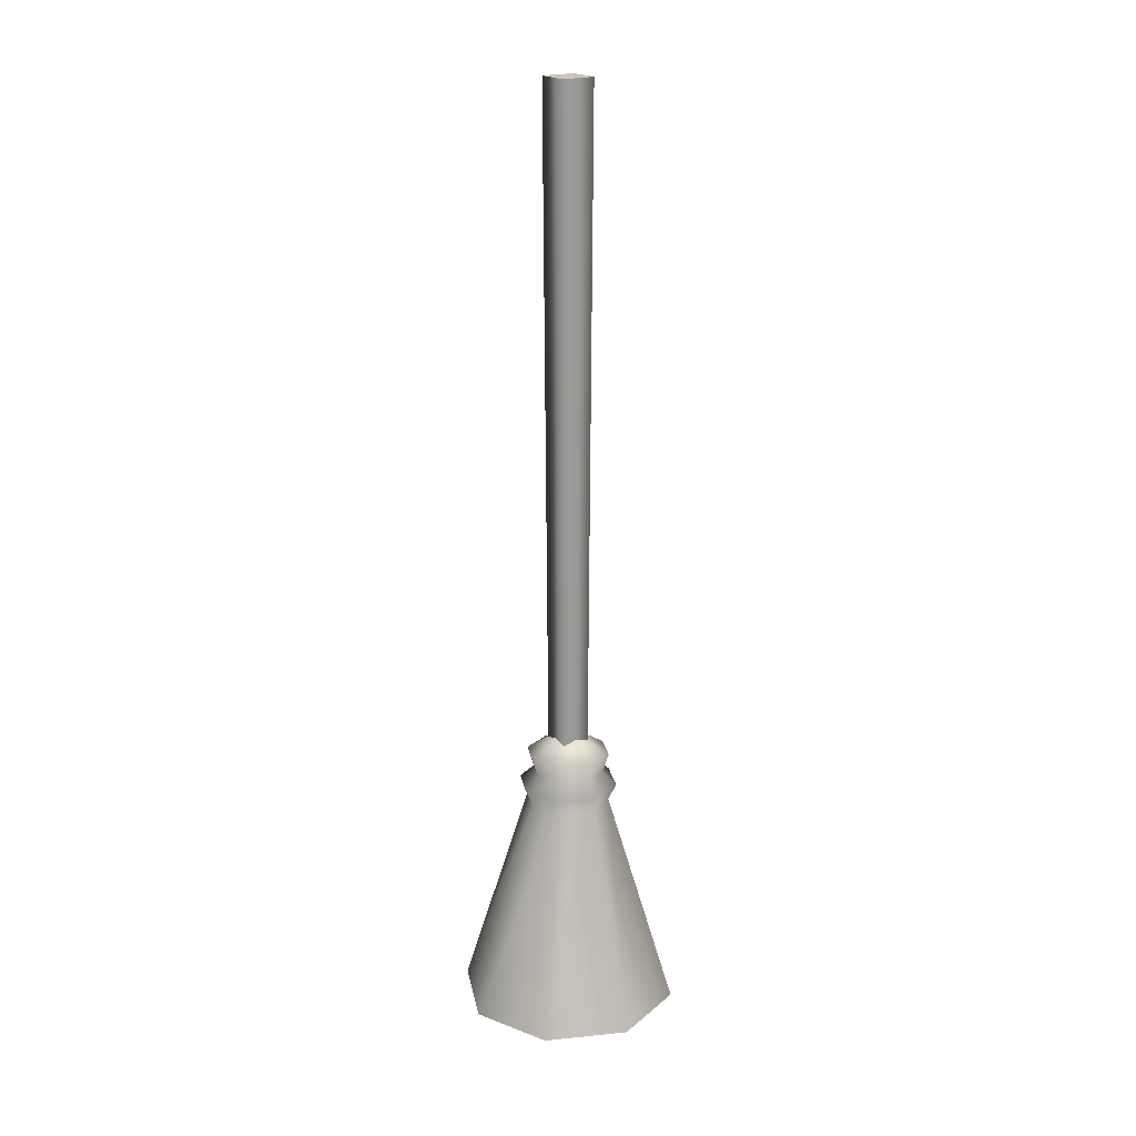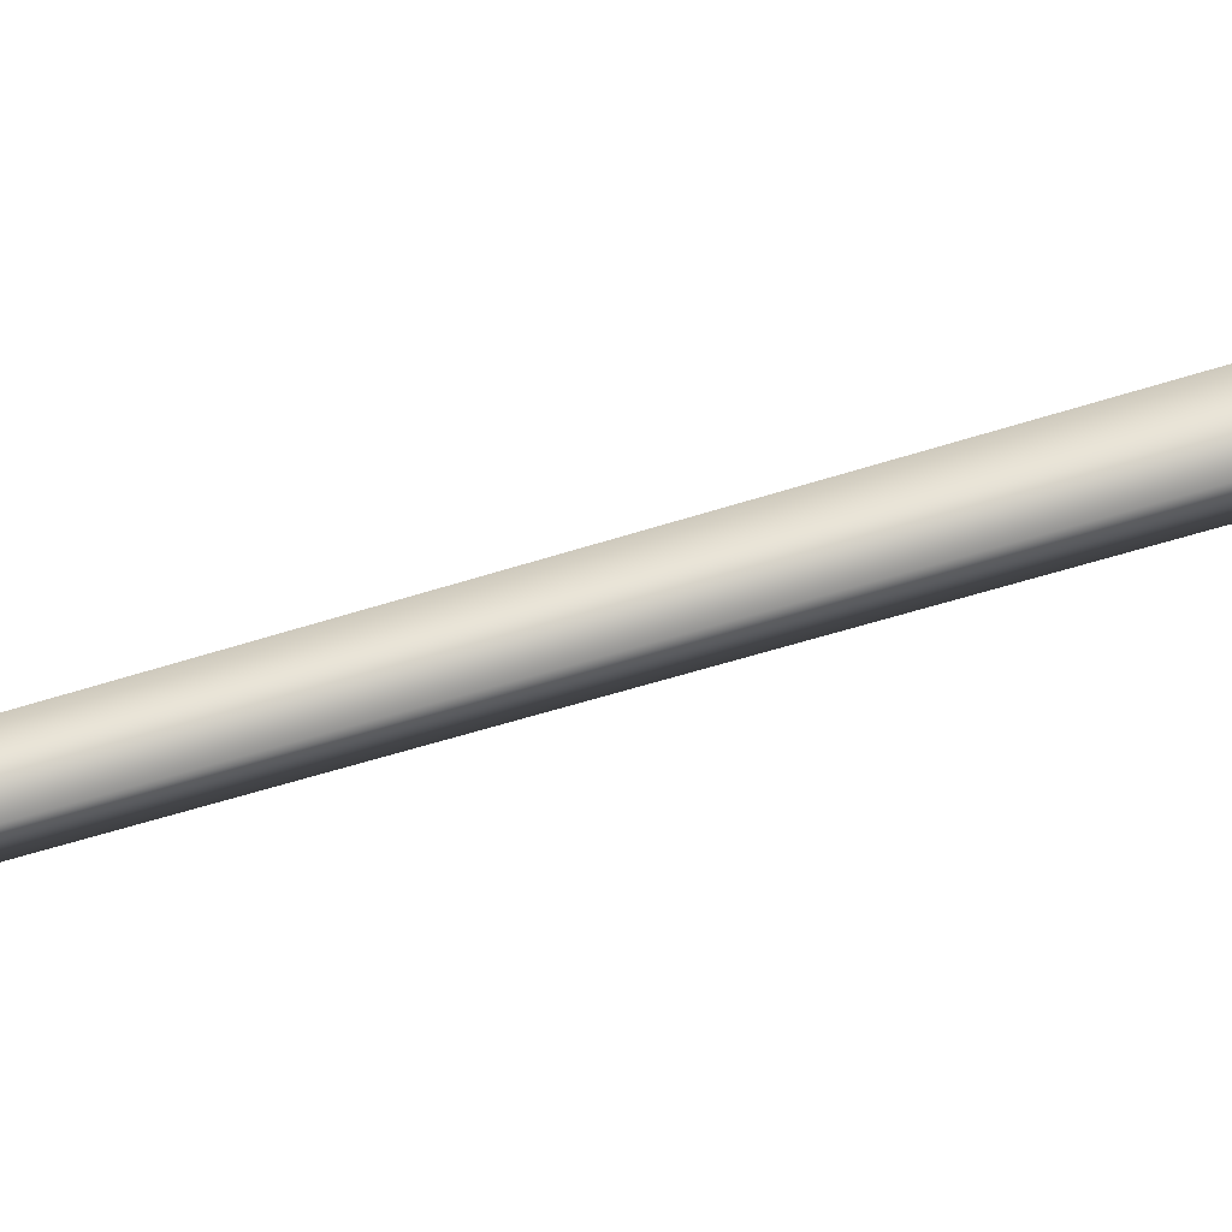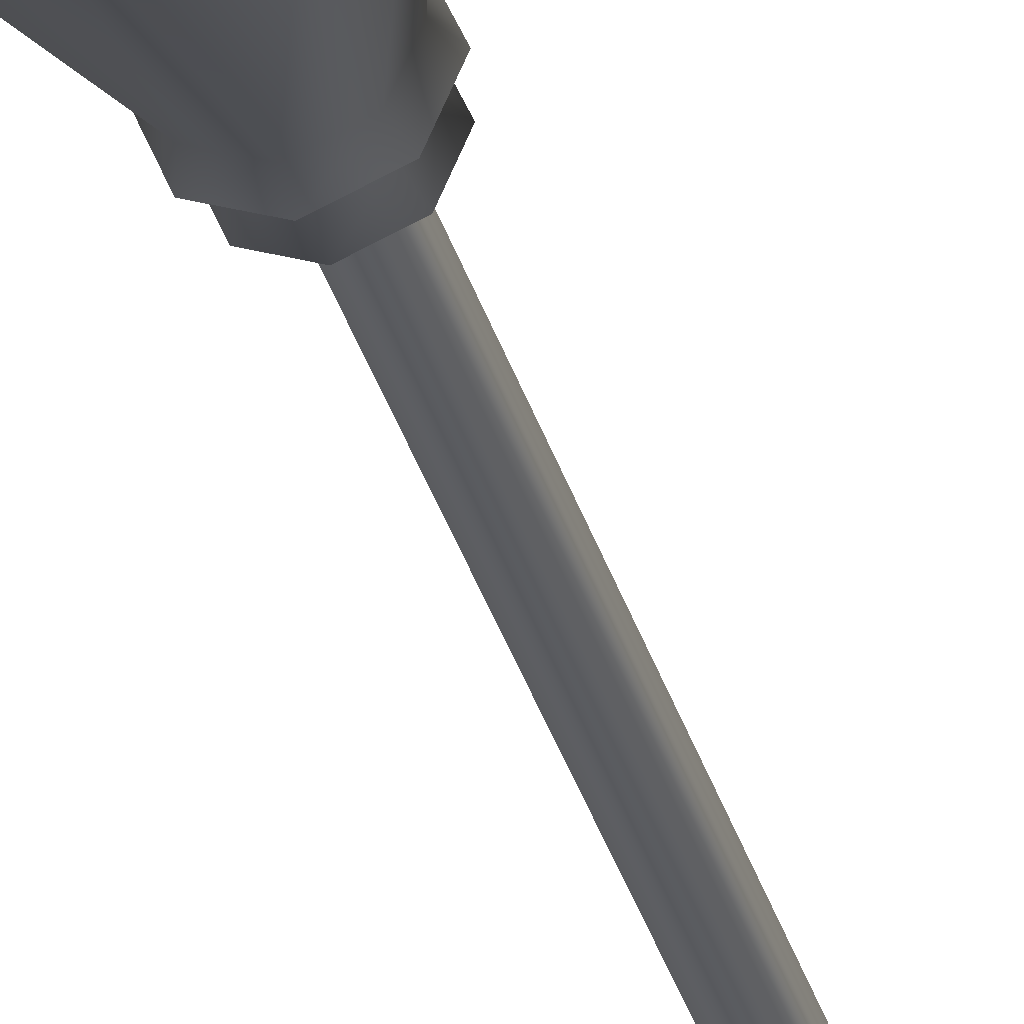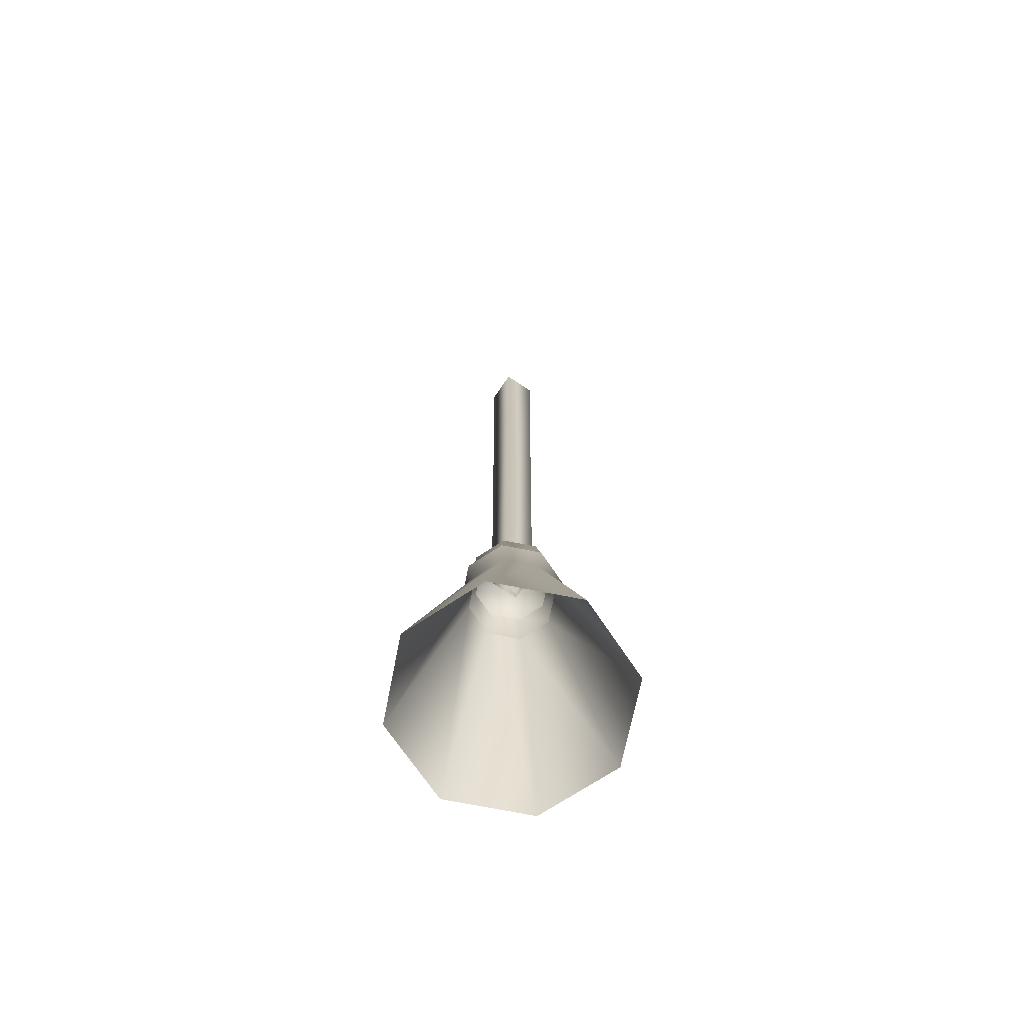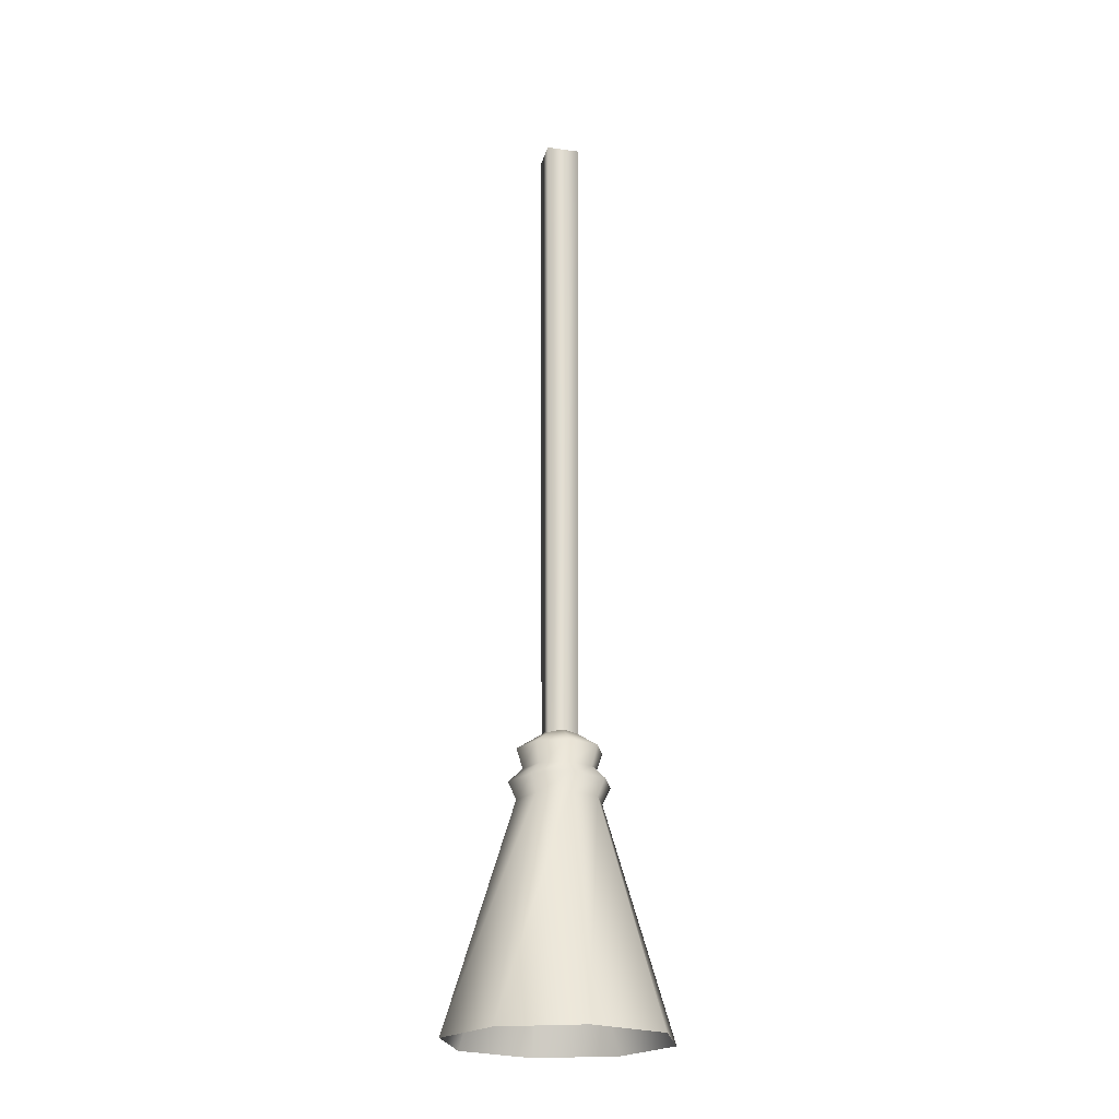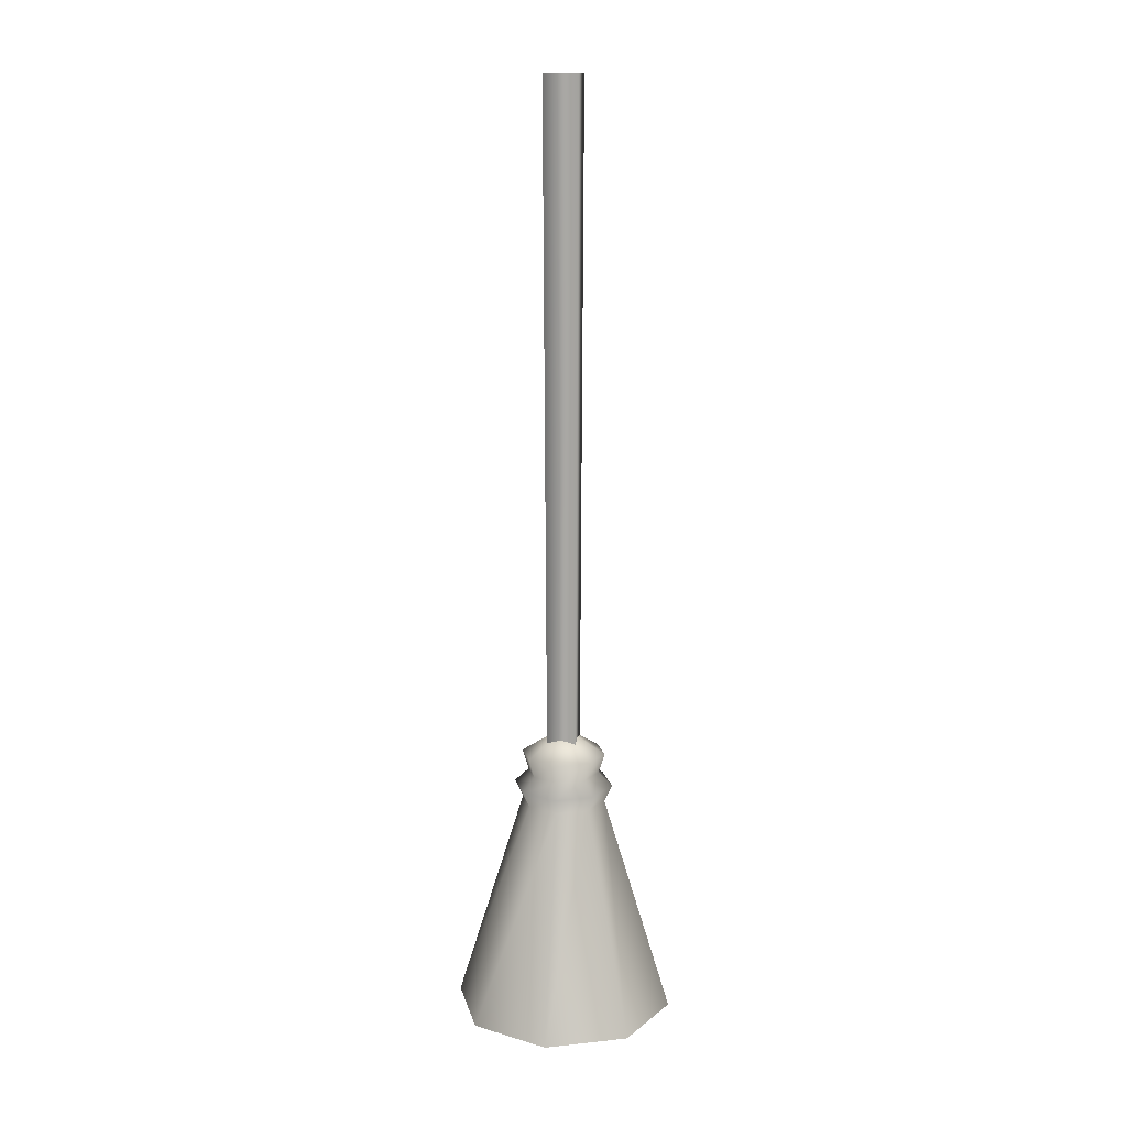
<metadata>
{"format":"obj","ext":"obj","renderer":"f3d","projection":"perspective","resolution":1024,"background":"white","views":[{"elev":20.4,"azim":147.2,"up":"+Y"},{"elev":69.4,"azim":73.4,"up":"+Z"},{"elev":-33.2,"azim":15.0,"up":"+Z"},{"elev":-70.3,"azim":-123.8,"up":"+Y"},{"elev":-22.0,"azim":76.4,"up":"+Y"},{"elev":15.0,"azim":-80.4,"up":"+Y"}]}
</metadata>
<code>
g febg_oldcastle_001_broom_01
v -0.3406 0.007577 0.3406
v 2.116e-06 0.9771 0.1833
v 2.116e-06 0.007577 0.4818
v -0.1296 0.9771 0.1296
v -0.4818 0.007577 2.265e-06
v 2.116e-06 1.051 0.2181
v -0.1833 0.9771 2.265e-06
v -0.3406 0.007577 -0.3406
v -0.1542 1.051 0.1542
v 2.116e-06 1.11 0.1564
v -0.1296 0.9771 -0.1296
v -2.265e-06 0.007577 -0.4818
v -0.2181 1.051 2.265e-06
v -0.1106 1.11 0.1106
v 2.116e-06 1.196 0.1839
v 2.116e-06 0.9771 -0.1833
v 0.3406 0.007577 -0.3406
v -0.1542 1.051 -0.1542
v -0.13 1.196 0.13
v 2.116e-06 1.312 -2.116e-06
v -0.1564 1.11 2.265e-06
v 0.1296 0.9771 -0.1296
v 0.4818 0.007577 -2.116e-06
v -0.1839 1.196 2.265e-06
v 2.116e-06 1.051 -0.2181
v -0.1106 1.11 -0.1106
v 0.1833 0.9771 -2.116e-06
v 0.3406 0.007577 0.3406
v -0.13 1.196 -0.13
v 0.1542 1.051 -0.1542
v 2.116e-06 1.11 -0.1564
v 0.1296 0.9771 0.1296
v 2.116e-06 0.007577 0.4818
v 2.116e-06 0.9771 0.1833
v 2.116e-06 1.196 -0.1839
v 0.2181 1.051 -2.116e-06
v 0.1542 1.051 0.1542
v 2.116e-06 1.051 0.2181
v 0.1106 1.11 -0.1106
v 0.1106 1.11 0.1106
v 2.116e-06 1.11 0.1564
v 0.1564 1.11 -2.116e-06
v 0.13 1.196 -0.13
v 0.1839 1.196 -2.116e-06
v 0.13 1.196 0.13
v 2.116e-06 1.196 0.1839
v 0.06236 1.208 -0.06236
v 0.07381 4.109 -0.07381
v -0.07382 4.109 -0.07381
v -0.06236 1.208 -0.06236
v -0.07382 4.109 0.07382
v -0.06236 1.208 0.06236
v 0.07381 4.109 -0.07381
v 0.07381 4.109 0.07382
v -0.07382 4.109 0.07382
v -0.07382 4.109 -0.07381
v 0.07381 4.109 0.07382
v -0.06236 1.208 0.06236
v -0.07382 4.109 0.07382
v 0.06236 1.208 0.06236
v 0.07381 4.109 -0.07381
v 0.06236 1.208 -0.06236
g febg_oldcastle_001_broom_01_0
f 3 2 1
f 2 4 1
f 1 4 5
f 2 6 4
f 4 7 5
f 5 7 8
f 6 9 4
f 4 9 7
f 6 10 9
f 7 11 8
f 8 11 12
f 9 13 7
f 7 13 11
f 10 14 9
f 9 14 13
f 10 15 14
f 11 16 12
f 12 16 17
f 13 18 11
f 11 18 16
f 15 19 14
f 15 20 19
f 14 21 13
f 14 19 21
f 13 21 18
f 16 22 17
f 17 22 23
f 19 24 21
f 19 20 24
f 18 25 16
f 16 25 22
f 21 26 18
f 21 24 26
f 18 26 25
f 22 27 23
f 23 27 28
f 24 29 26
f 24 20 29
f 25 30 22
f 22 30 27
f 26 31 25
f 26 29 31
f 25 31 30
f 27 32 28
f 28 32 33
f 32 34 33
f 29 35 31
f 29 20 35
f 30 36 27
f 27 36 32
f 32 37 34
f 36 37 32
f 37 38 34
f 31 39 30
f 31 35 39
f 30 39 36
f 37 40 38
f 40 41 38
f 36 42 37
f 39 42 36
f 42 40 37
f 35 43 39
f 39 43 42
f 35 20 43
f 43 44 42
f 42 44 40
f 43 20 44
f 40 45 41
f 44 45 40
f 44 20 45
f 45 46 41
f 45 20 46
f 49 48 47
f 50 49 47
f 51 49 50
f 52 51 50
f 55 54 53
f 56 55 53
f 59 58 57
f 58 60 57
f 61 57 60
f 62 61 60

</code>
